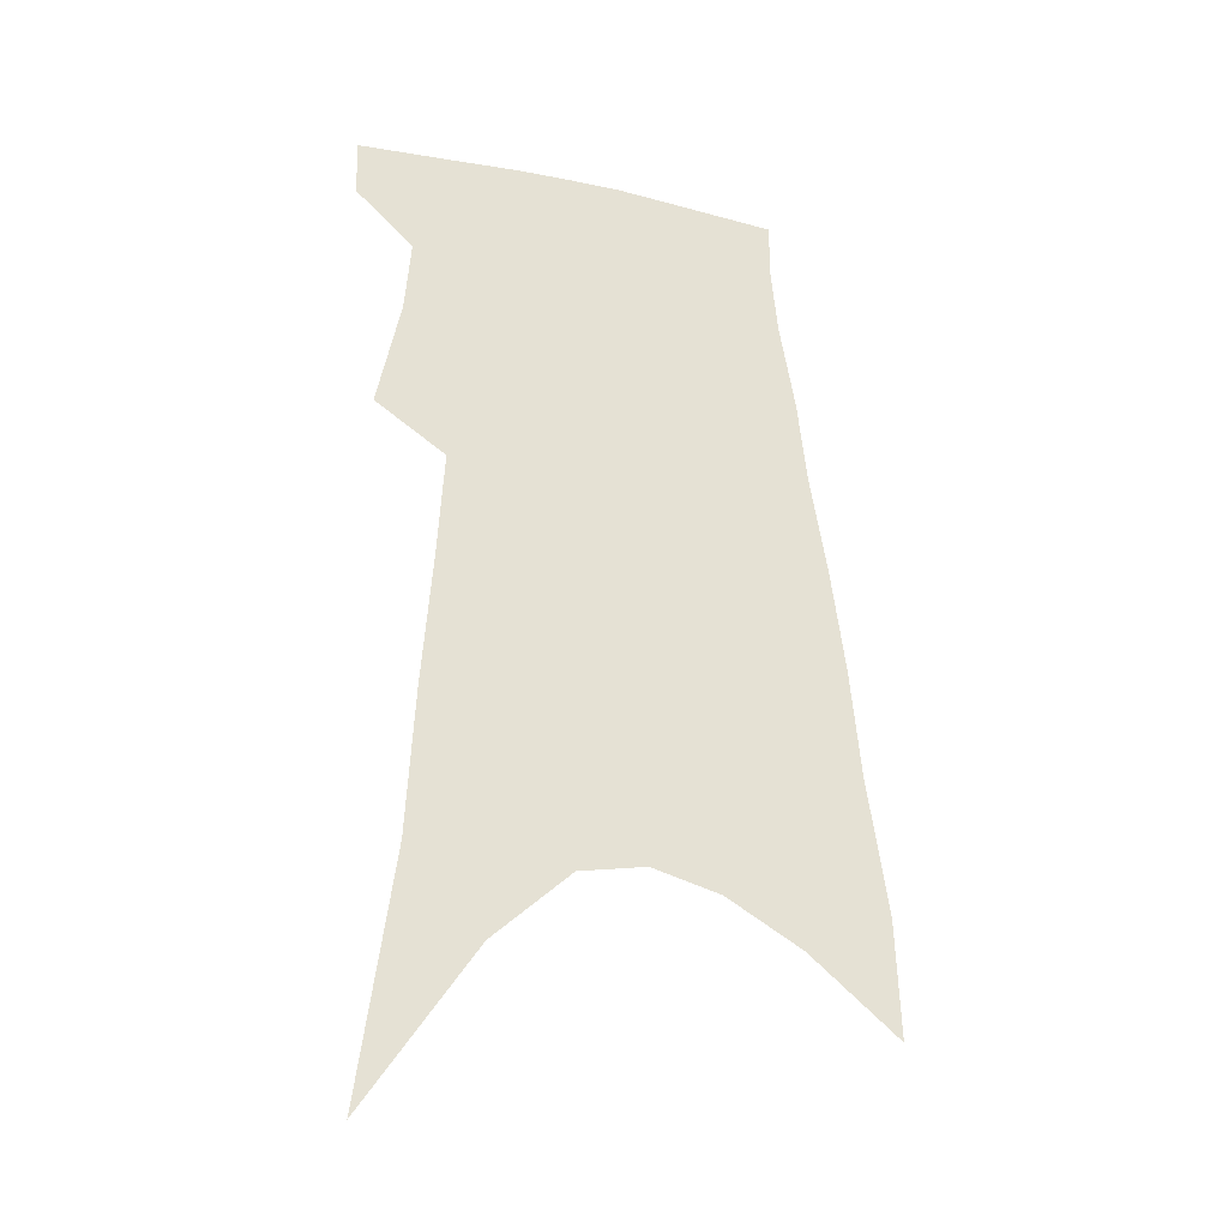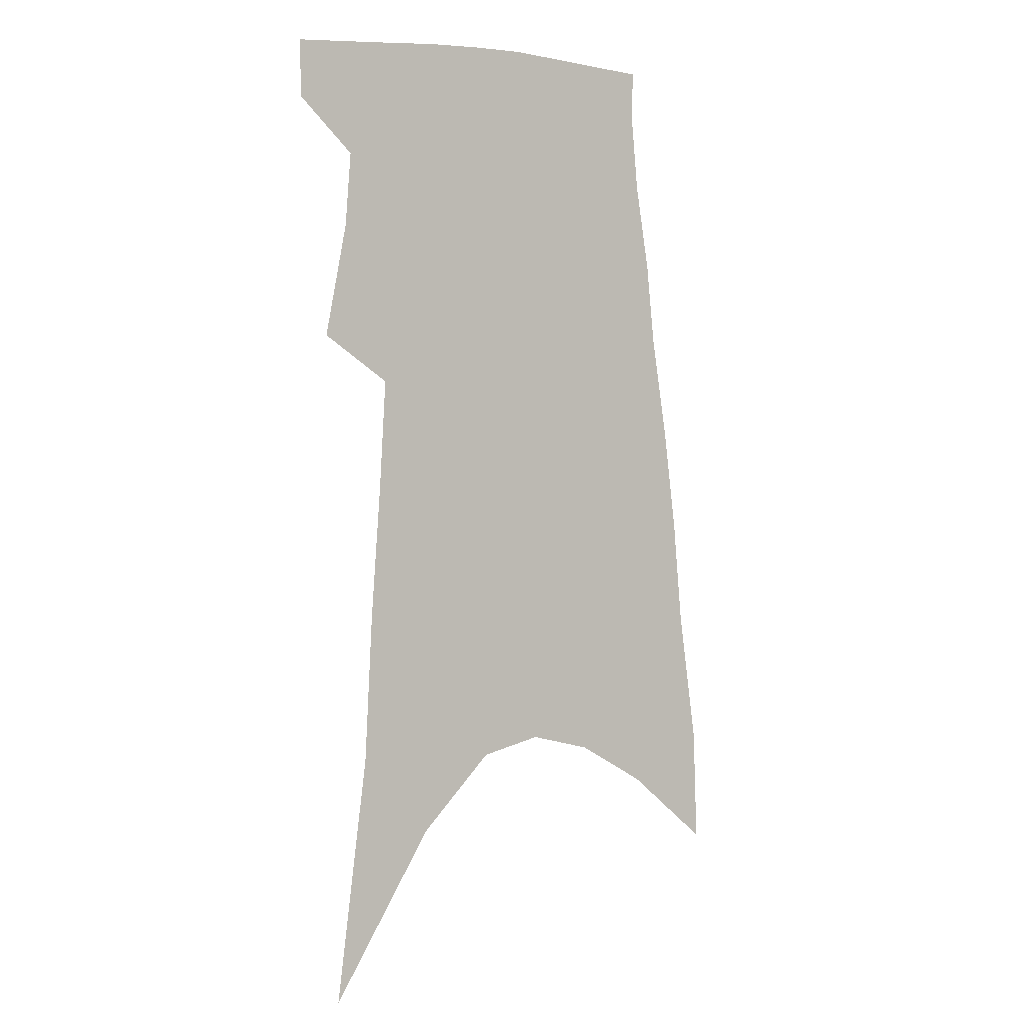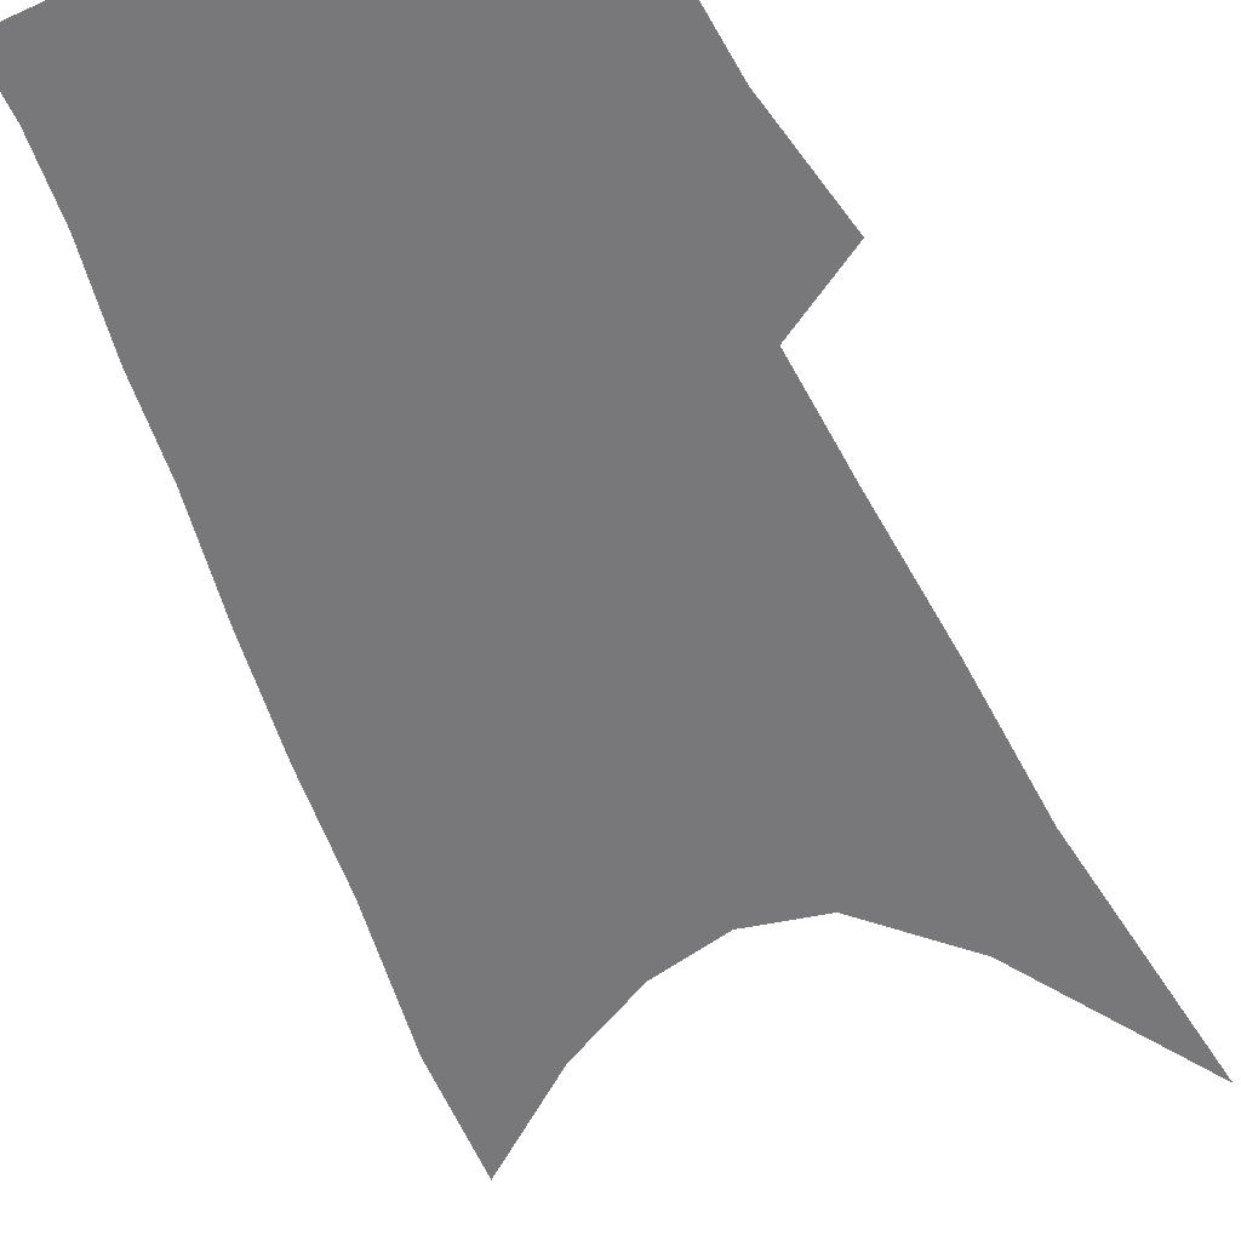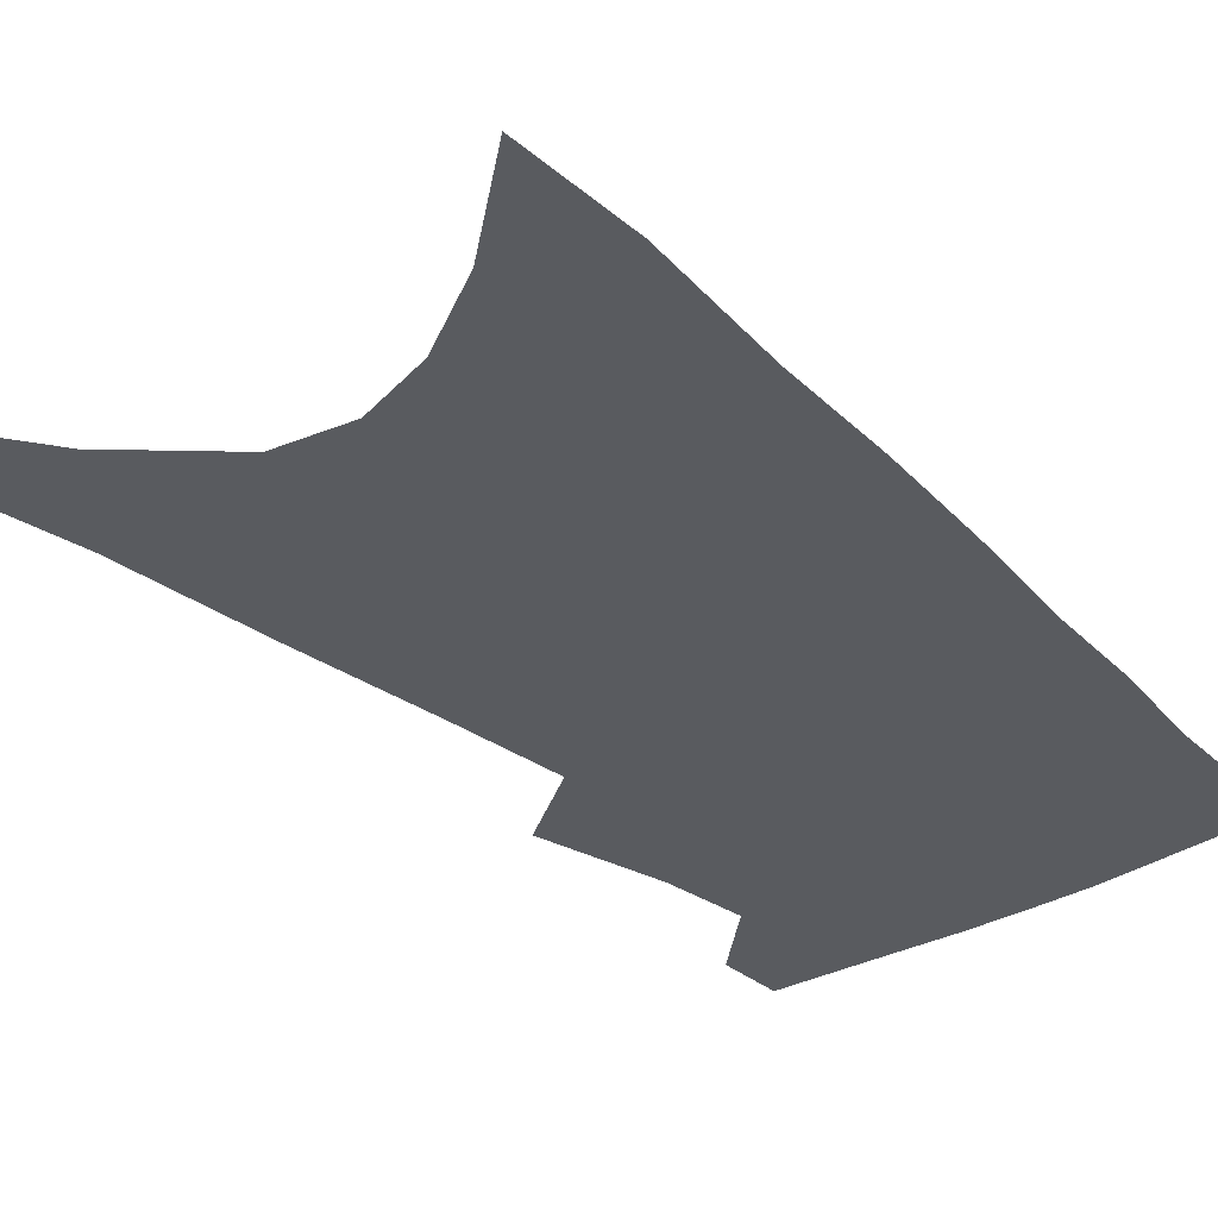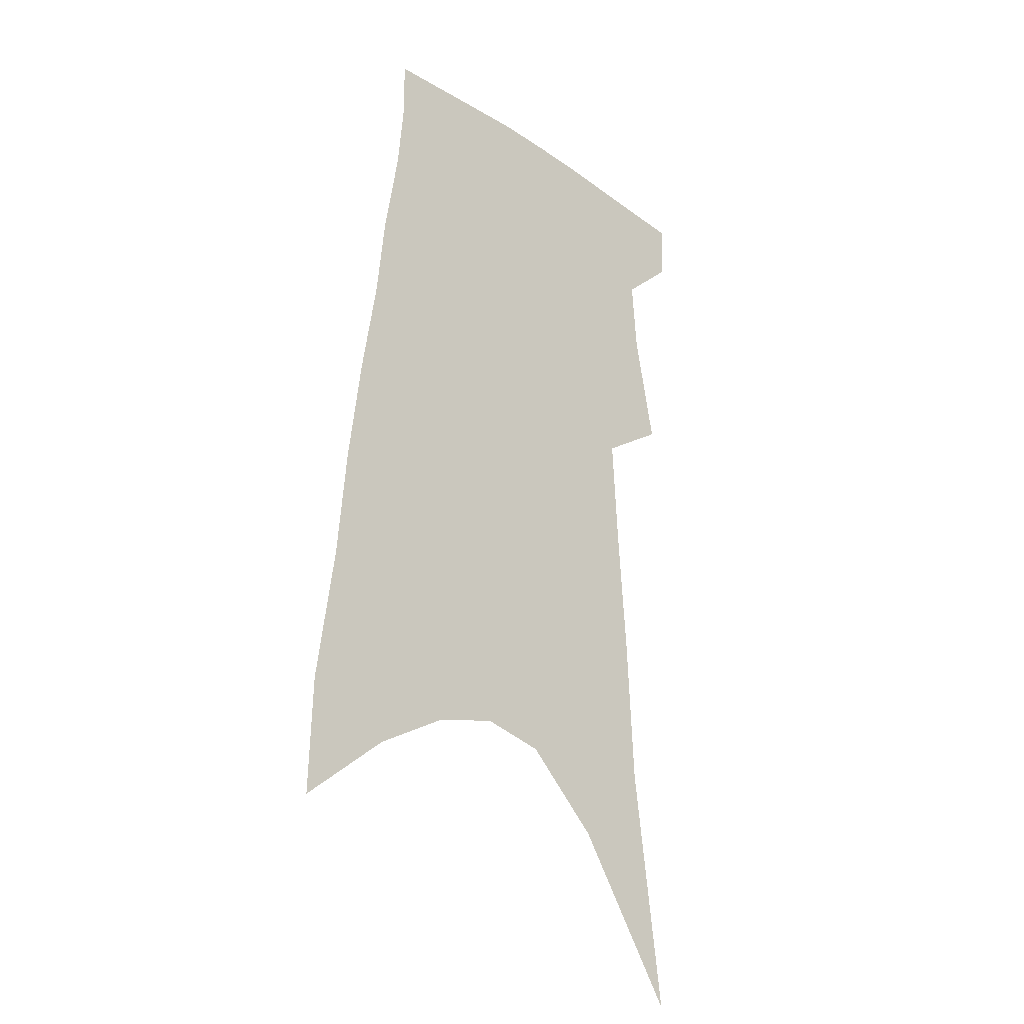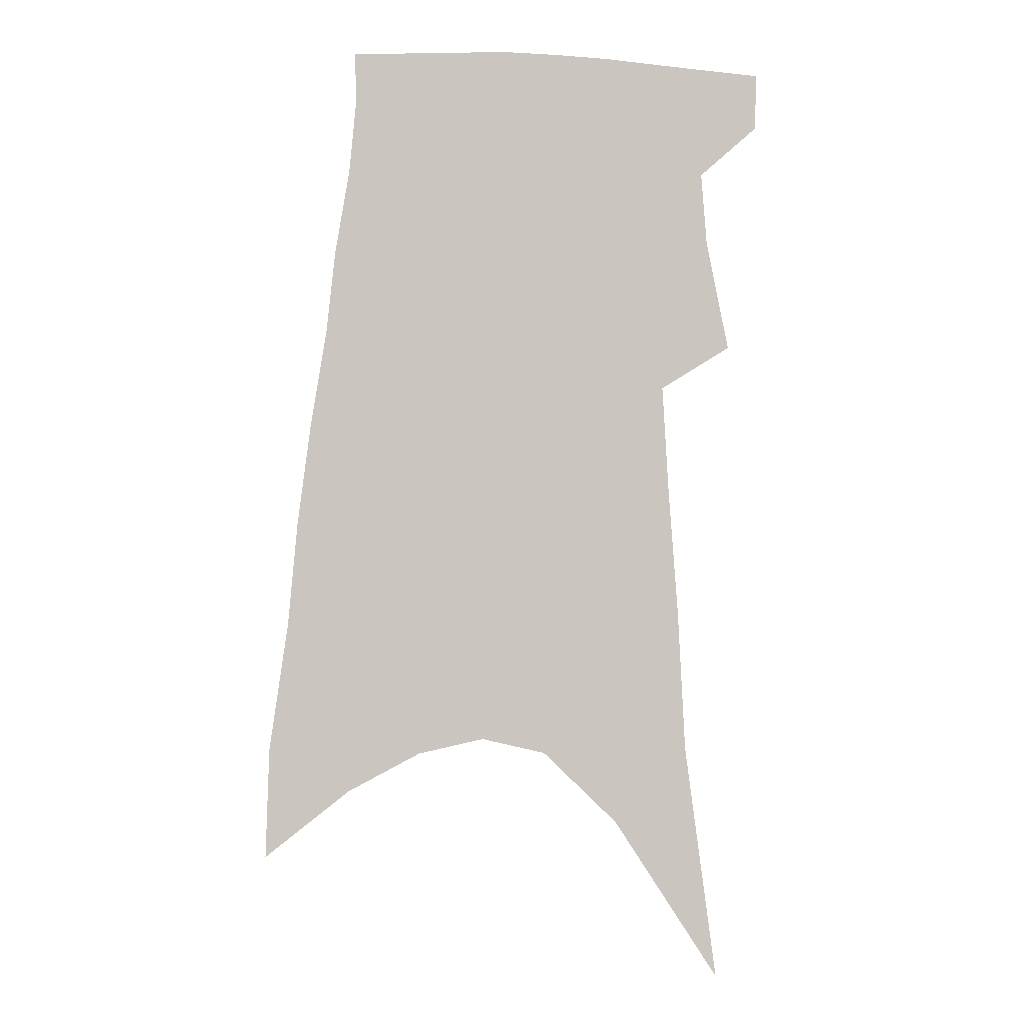
<metadata>
{"format":"obj","ext":"obj","renderer":"f3d","projection":"perspective","resolution":1024,"background":"white","views":[{"elev":-31.0,"azim":-20.7,"up":"+Y"},{"elev":-0.6,"azim":-36.5,"up":"+Y"},{"elev":-57.6,"azim":-155.5,"up":"+Z"},{"elev":-32.7,"azim":42.4,"up":"+Z"},{"elev":-24.8,"azim":135.5,"up":"+Y"},{"elev":-1.2,"azim":179.7,"up":"+Y"}]}
</metadata>
<code>
v 501.2 375.7 0
v 500.7 395.1 0
v 511.4 294.7 0
v 519 333.2 0
v 521 358.4 0
v 520.8 378.6 0
v 518.9 397.1 0
v 516.4 65.05 0
v 527.3 147.9 0
v 529.9 197.3 0
v 533.3 242.8 0
v 535.4 279.9 0
v 538.4 313.4 0
v 540.3 340.5 0
v 540.7 362.2 0
v 539.3 380.6 0
v 537.2 399.2 0
v 552.8 121.1 0
v 556.1 180.7 0
v 556.3 221.9 0
v 556.8 259 0
v 557.1 289.7 0
v 557.8 317.3 0
v 559.2 344 0
v 558.9 364 0
v 558.2 382.5 0
v 555.7 401.3 0
v 579 146.3 0
v 578 190 0
v 577.4 232.2 0
v 576.9 265.6 0
v 576.7 295.2 0
v 577.2 323.8 0
v 577.3 346.4 0
v 577.5 366.7 0
v 576.3 384.1 0
v 574.3 402.8 0
v 601.4 151.4 0
v 599.1 195.6 0
v 597.6 229.9 0
v 596.2 264.5 0
v 595.3 298.5 0
v 594.9 325 0
v 594.8 347.8 0
v 594.7 367.3 0
v 594.4 385.1 0
v 592.8 403.9 0
v 624.6 146.1 0
v 621.1 190.3 0
v 617.5 232.8 0
v 615.4 266.4 0
v 614.1 295.6 0
v 613.2 321.7 0
v 612.2 347 0
v 612.2 367.3 0
v 612.6 385.8 0
v 612.7 403.6 0
v 650.3 132.4 0
v 645.1 179.4 0
v 640.1 222.1 0
v 637.3 256.6 0
v 634.4 288.9 0
v 632.3 317.3 0
v 631.9 341.1 0
v 630.3 365.3 0
v 629.9 386 0
v 630.7 403.3 0
v 680.6 108.4 0
v 679.3 147.6 0
v 672.6 193.5 0
v 669.2 230.3 0
v 664.4 266.3 0
v 658.7 301 0
v 655.6 329.4 0
v 650.5 359.7 0
v 648.2 383.5 0
v 648.3 403 0
v 691 451 0
f 5 6 1
f 1 6 2
f 6 7 2
f 12 13 3
f 3 13 4
f 13 14 4
f 4 14 5
f 14 15 5
f 5 15 6
f 15 16 6
f 6 16 7
f 16 17 7
f 8 18 9
f 18 19 9
f 9 19 10
f 19 20 10
f 10 20 11
f 20 21 11
f 11 21 12
f 21 22 12
f 12 22 13
f 22 23 13
f 13 23 14
f 23 24 14
f 14 24 15
f 24 25 15
f 15 25 16
f 25 26 16
f 16 26 17
f 26 27 17
f 18 28 19
f 28 29 19
f 19 29 20
f 29 30 20
f 20 30 21
f 30 31 21
f 21 31 22
f 31 32 22
f 22 32 23
f 32 33 23
f 23 33 24
f 33 34 24
f 24 34 25
f 34 35 25
f 25 35 26
f 35 36 26
f 26 36 27
f 36 37 27
f 28 38 29
f 38 39 29
f 29 39 30
f 39 40 30
f 30 40 31
f 40 41 31
f 31 41 32
f 41 42 32
f 32 42 33
f 42 43 33
f 33 43 34
f 43 44 34
f 34 44 35
f 44 45 35
f 35 45 36
f 45 46 36
f 36 46 37
f 46 47 37
f 38 48 39
f 48 49 39
f 39 49 40
f 49 50 40
f 40 50 41
f 50 51 41
f 41 51 42
f 51 52 42
f 42 52 43
f 52 53 43
f 43 53 44
f 53 54 44
f 44 54 45
f 54 55 45
f 45 55 46
f 55 56 46
f 46 56 47
f 56 57 47
f 48 58 49
f 58 59 49
f 49 59 50
f 59 60 50
f 50 60 51
f 60 61 51
f 51 61 52
f 61 62 52
f 52 62 53
f 62 63 53
f 53 63 54
f 63 64 54
f 54 64 55
f 64 65 55
f 55 65 56
f 65 66 56
f 56 66 57
f 66 67 57
f 58 68 59
f 68 69 59
f 59 69 60
f 69 70 60
f 60 70 61
f 70 71 61
f 61 71 62
f 71 72 62
f 62 72 63
f 72 73 63
f 63 73 64
f 73 74 64
f 64 74 65
f 74 75 65
f 65 75 66
f 75 76 66
f 66 76 67
f 76 77 67

</code>
